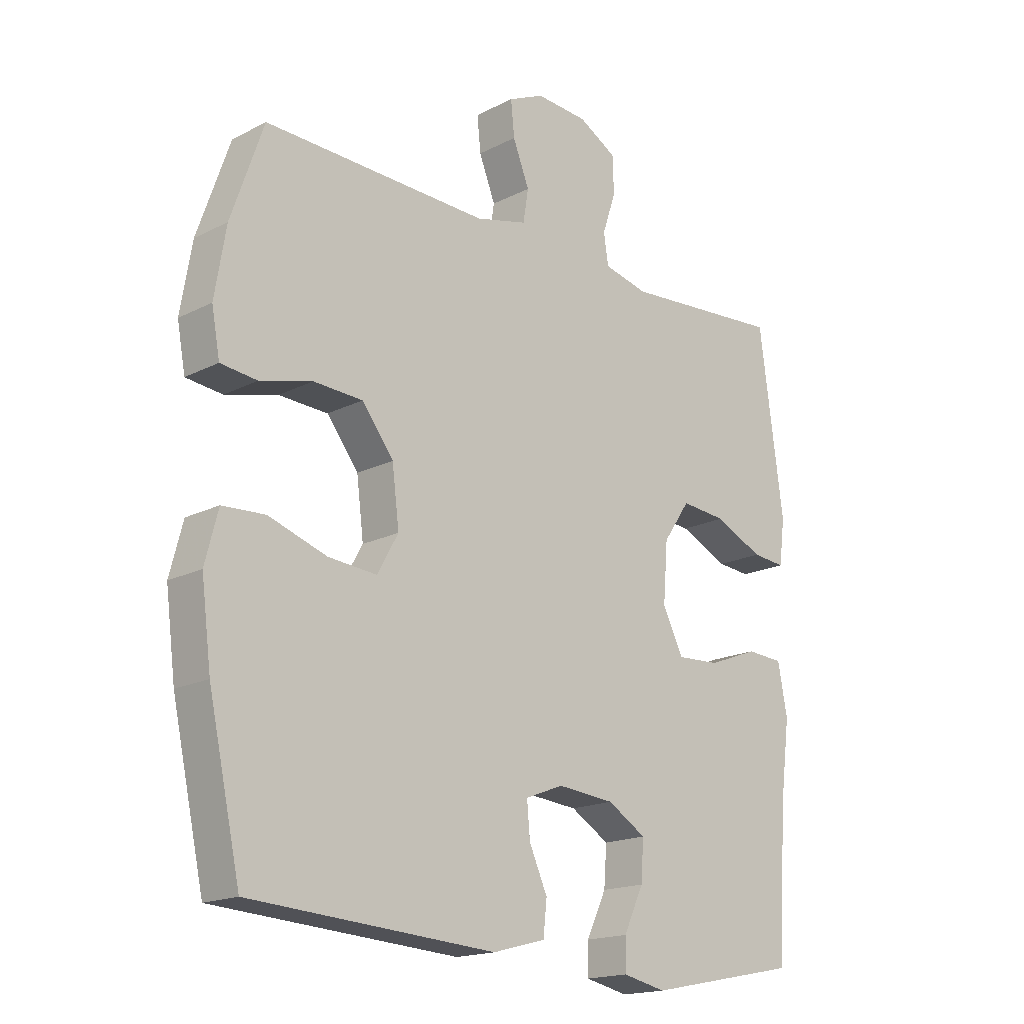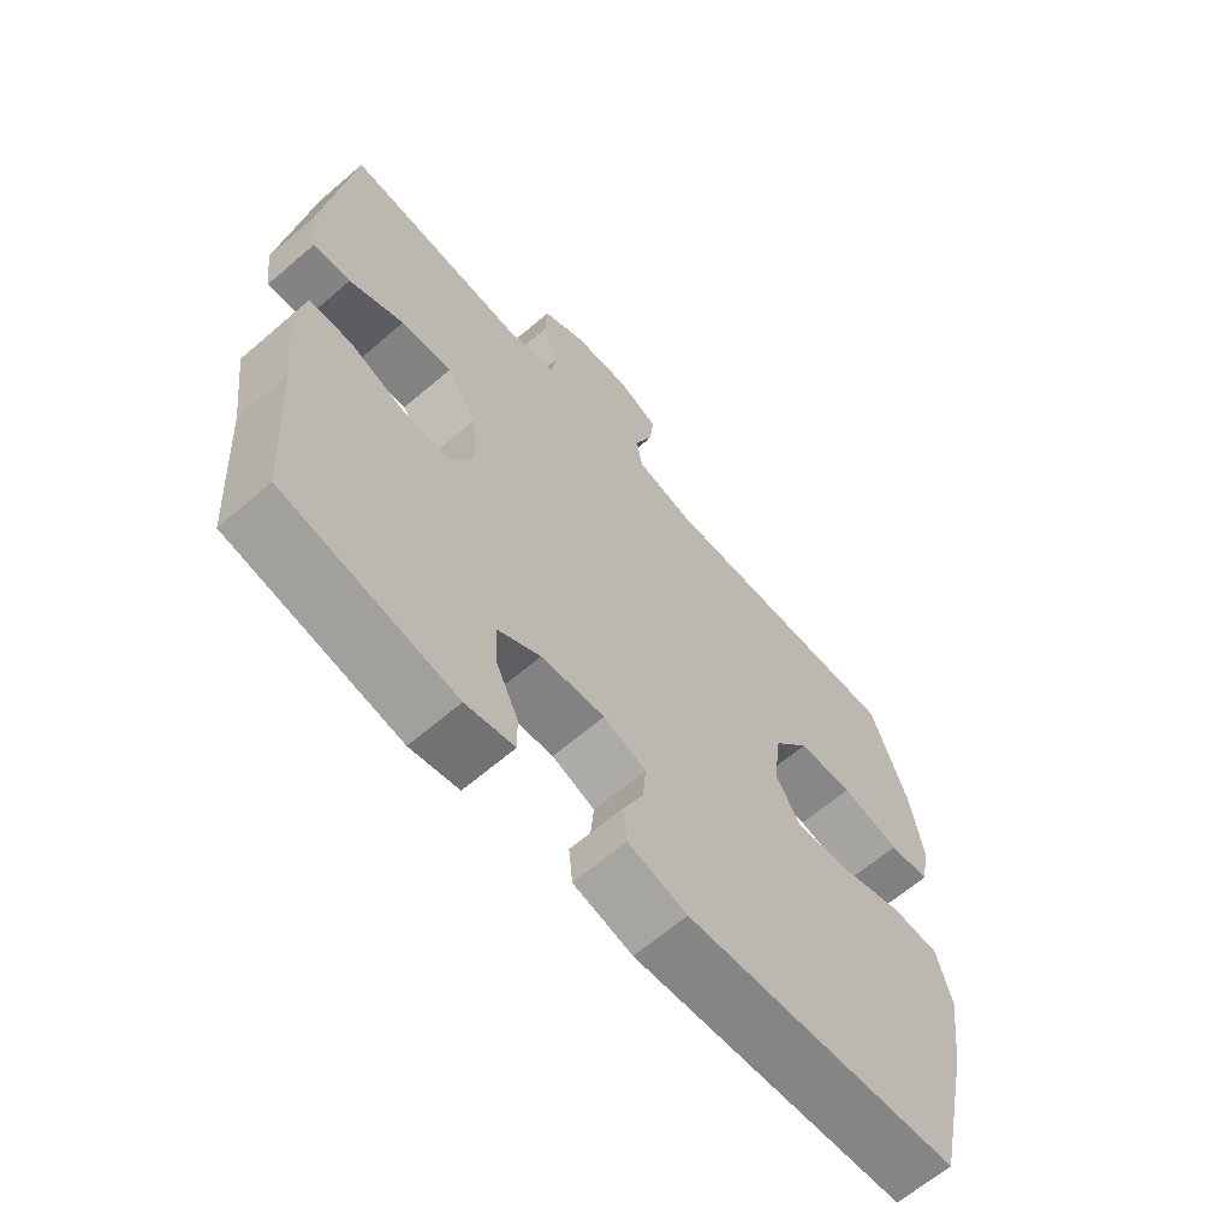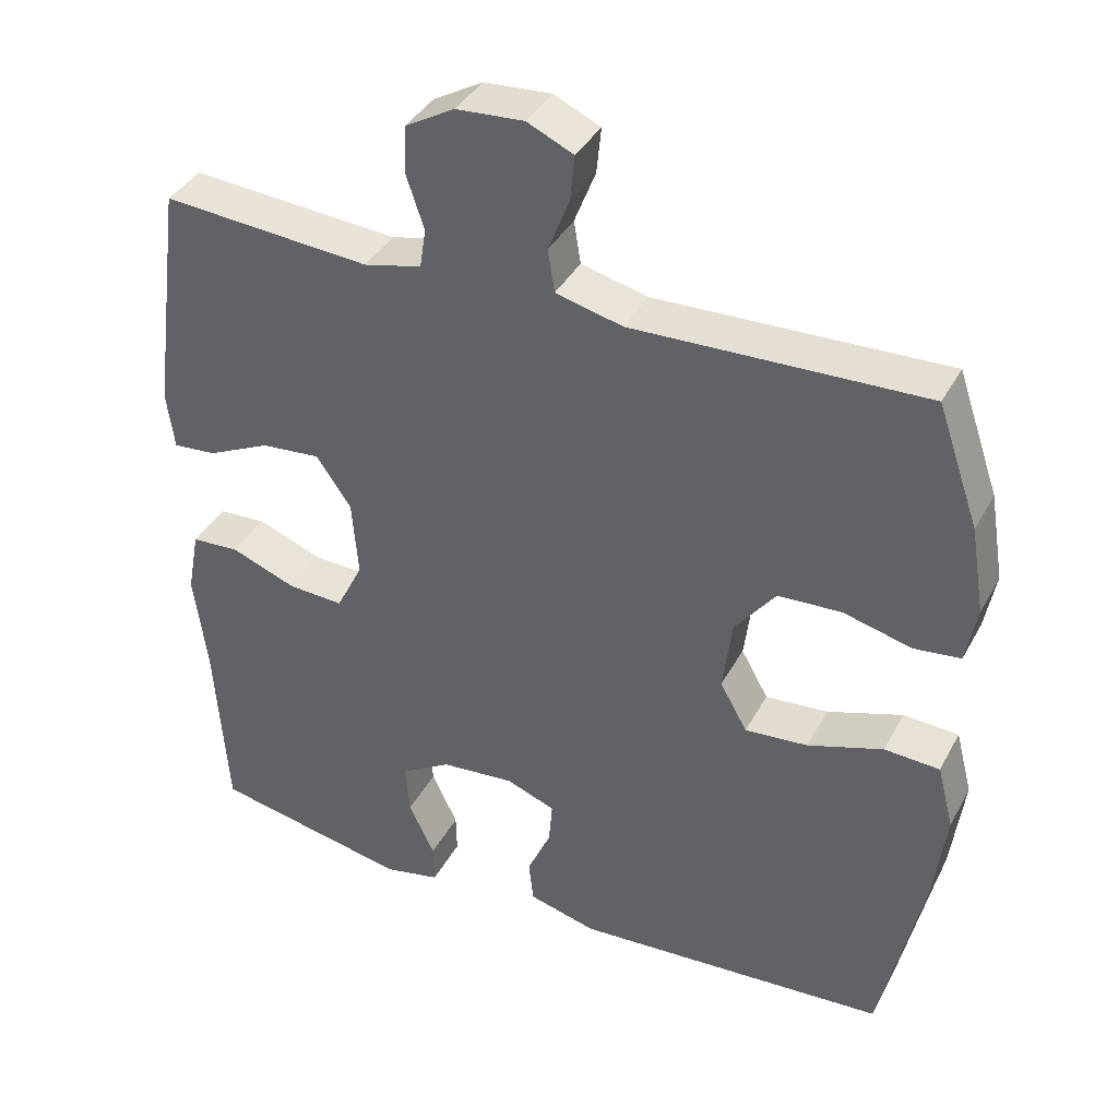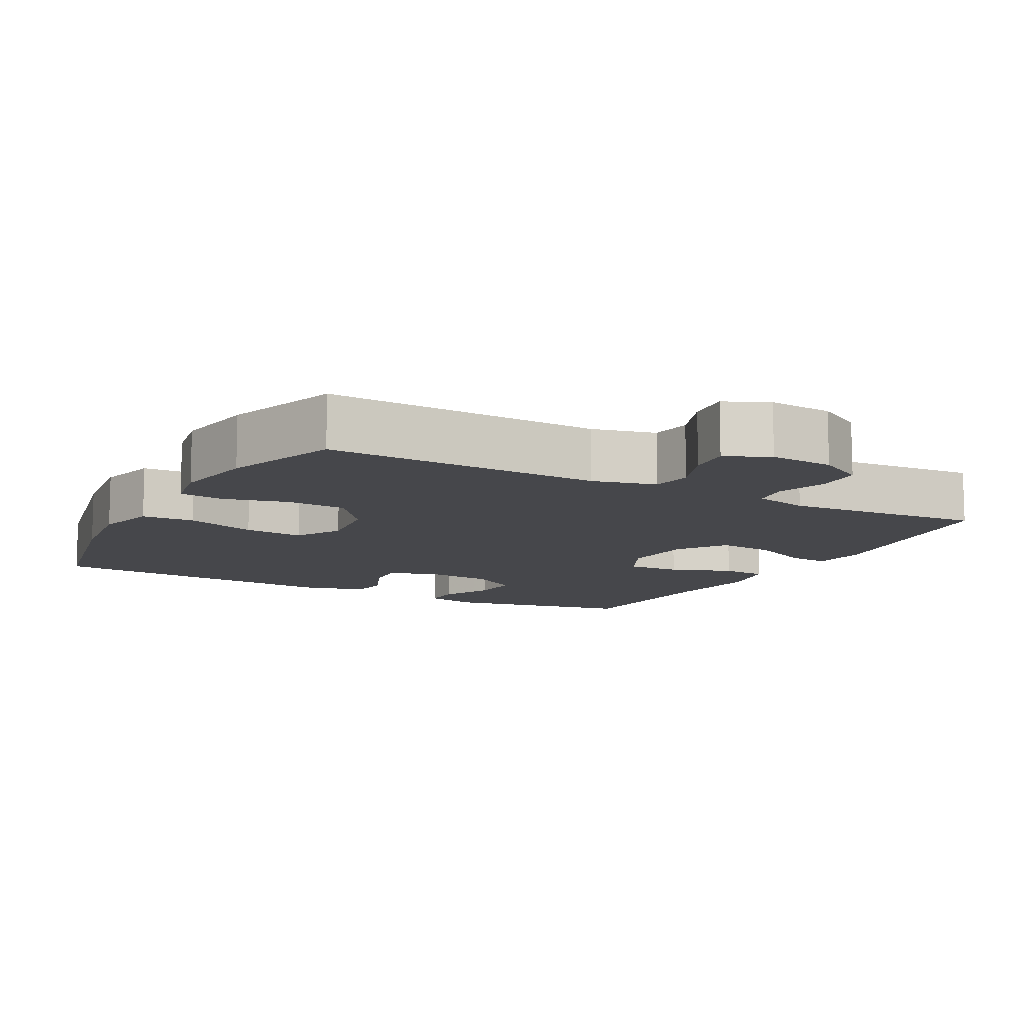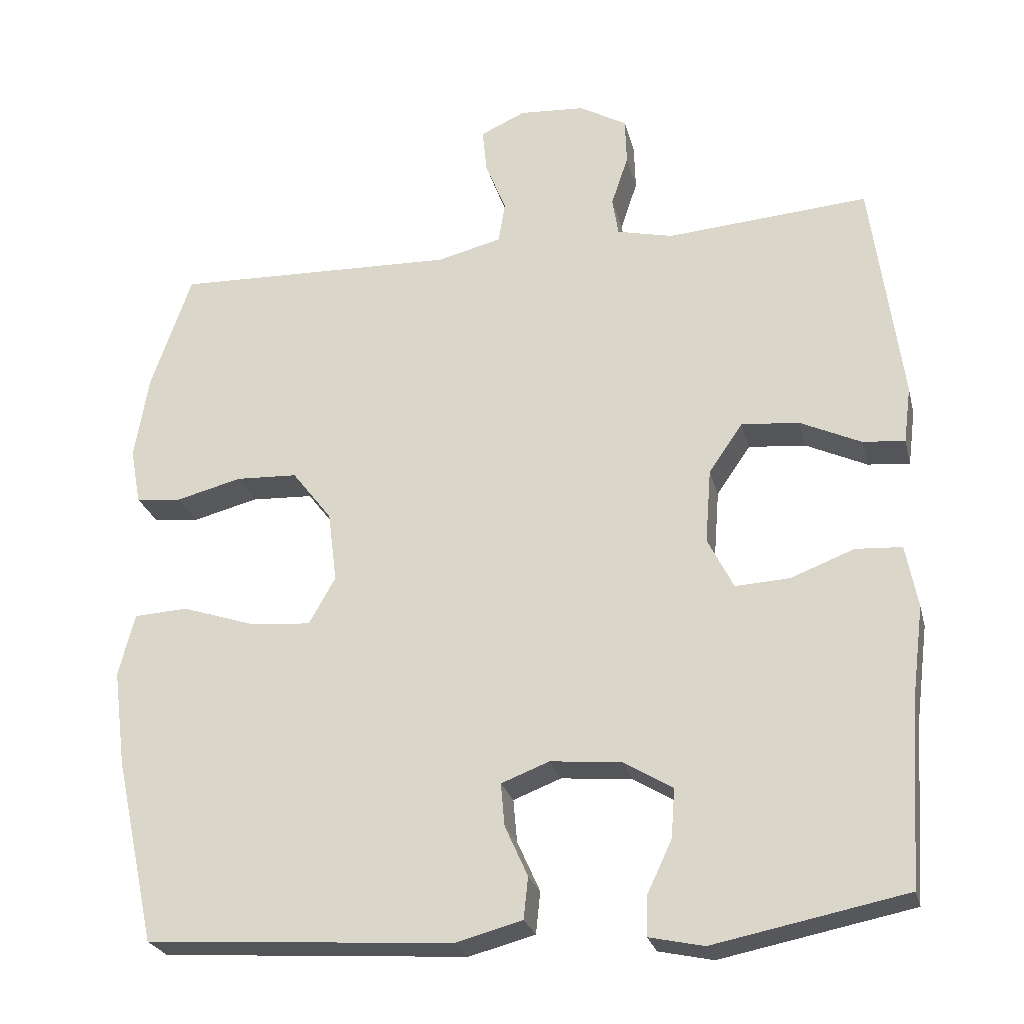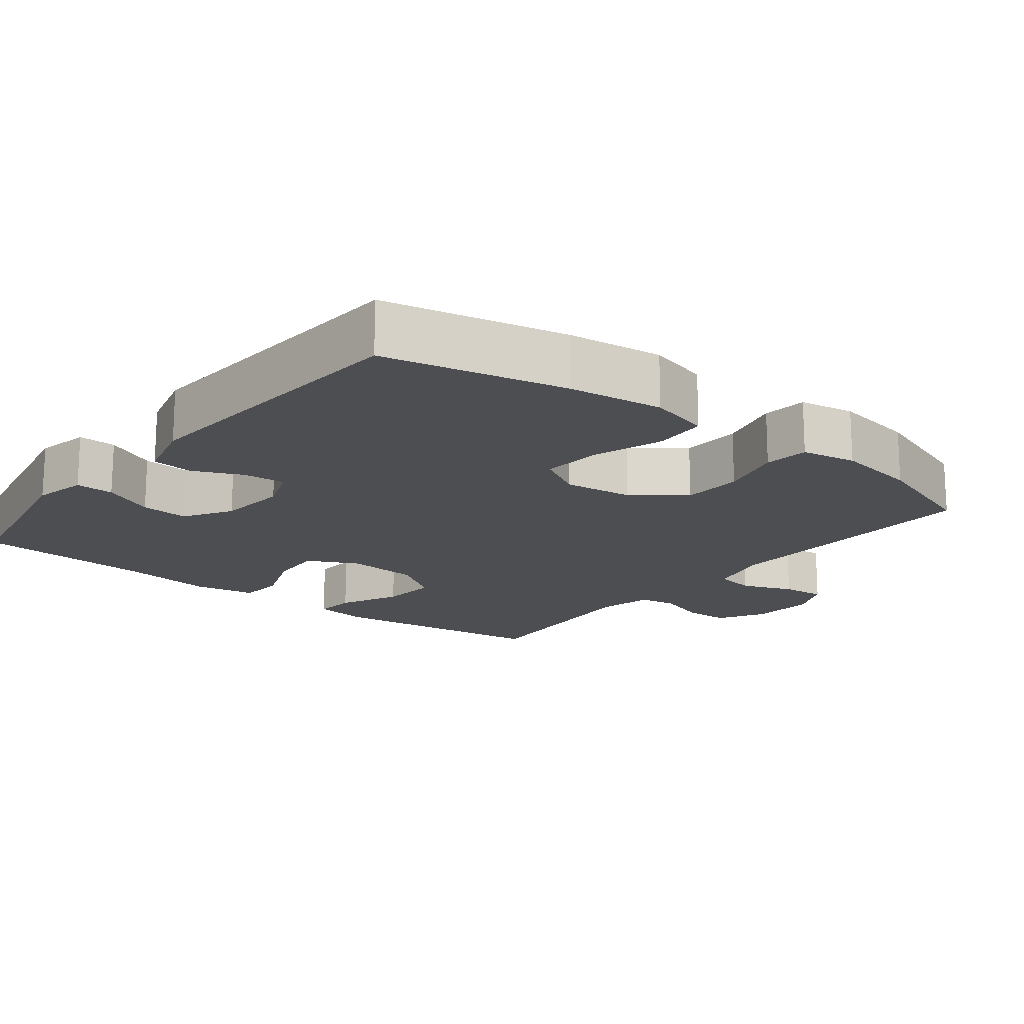
<metadata>
{"format":"obj","ext":"obj","renderer":"f3d","projection":"perspective","resolution":1024,"background":"white","views":[{"elev":-17.6,"azim":-44.8,"up":"+Z"},{"elev":-64.5,"azim":130.8,"up":"+Z"},{"elev":38.5,"azim":-154.2,"up":"+Z"},{"elev":-10.8,"azim":-28.5,"up":"+Y"},{"elev":-25.3,"azim":13.5,"up":"+Z"},{"elev":-16.9,"azim":-128.3,"up":"+Y"}]}
</metadata>
<code>
v 0.5 0.07 -0.5
v 0.239 0.07 -0.552
v 0.165 0.07 -0.536
v 0.166 0.07 -0.483
v 0.2 0.07 -0.411
v 0.205 0.07 -0.344
v 0.139 0.07 -0.304
v 0.042 0.07 -0.295
v -0.023 0.07 -0.32
v -0.018 0.07 -0.378
v 0.013 0.07 -0.447
v 0.007 0.07 -0.504
v -0.083 0.07 -0.528
v -0.5 0.07 -0.5
v -0.555 0.07 -0.249
v -0.572 0.07 -0.117
v -0.55 0.07 -0.032
v -0.477 0.07 -0.028
v -0.378 0.07 -0.061
v -0.295 0.07 -0.068
v -0.259 0.07 -0.004
v -0.271 0.07 0.092
v -0.325 0.07 0.162
v -0.409 0.07 0.166
v -0.498 0.07 0.143
v -0.56 0.07 0.15
v -0.574 0.07 0.226
v -0.555 0.07 0.341
v -0.5 0.07 0.5
v -0.116 0.07 0.488
v -0.028 0.07 0.51
v -0.019 0.07 0.566
v -0.047 0.07 0.637
v -0.053 0.07 0.697
v 0.008 0.07 0.725
v 0.097 0.07 0.719
v 0.162 0.07 0.682
v 0.164 0.07 0.618
v 0.141 0.07 0.549
v 0.149 0.07 0.497
v 0.225 0.07 0.479
v 0.5 0.07 0.5
v 0.541 0.07 0.192
v 0.531 0.07 0.115
v 0.474 0.07 0.12
v 0.391 0.07 0.159
v 0.313 0.07 0.166
v 0.267 0.07 0.099
v 0.259 0.07 -0.002
v 0.294 0.07 -0.072
v 0.368 0.07 -0.068
v 0.454 0.07 -0.035
v 0.517 0.07 -0.039
v 0.533 0.07 -0.124
v 0.516 0.07 -0.256
v 0.5 0 -0.5
v 0.239 0 -0.552
v 0.165 0 -0.536
v 0.166 0 -0.483
v 0.2 0 -0.411
v 0.205 0 -0.344
v 0.139 0 -0.304
v 0.042 0 -0.295
v -0.023 0 -0.32
v -0.018 0 -0.378
v 0.013 0 -0.447
v 0.007 0 -0.504
v -0.083 0 -0.528
v -0.5 0 -0.5
v -0.555 0 -0.249
v -0.572 0 -0.117
v -0.55 0 -0.032
v -0.477 0 -0.028
v -0.378 0 -0.061
v -0.295 0 -0.068
v -0.259 0 -0.004
v -0.271 0 0.092
v -0.325 0 0.162
v -0.409 0 0.166
v -0.498 0 0.143
v -0.56 0 0.15
v -0.574 0 0.226
v -0.555 0 0.341
v -0.5 0 0.5
v -0.116 0 0.488
v -0.028 0 0.51
v -0.019 0 0.566
v -0.047 0 0.637
v -0.053 0 0.697
v 0.008 0 0.725
v 0.097 0 0.719
v 0.162 0 0.682
v 0.164 0 0.618
v 0.141 0 0.549
v 0.149 0 0.497
v 0.225 0 0.479
v 0.5 0 0.5
v 0.541 0 0.192
v 0.531 0 0.115
v 0.474 0 0.12
v 0.391 0 0.159
v 0.313 0 0.166
v 0.267 0 0.099
v 0.259 0 -0.002
v 0.294 0 -0.072
v 0.368 0 -0.068
v 0.454 0 -0.035
v 0.517 0 -0.039
v 0.533 0 -0.124
v 0.516 0 -0.256
f 52 53 54 55
f 51 52 55 1
f 50 51 1 2
f 49 50 2
f 43 44 45 46
f 41 42 43 46
f 40 41 46 47
f 36 37 38 39
f 36 39 40
f 35 36 40
f 32 33 34 35
f 31 32 35 40
f 30 31 40 47
f 24 25 26 27
f 23 24 27 28
f 16 17 18 19
f 16 19 20
f 15 16 20
f 14 15 20
f 13 14 20 21
f 10 11 12 13
f 9 10 13 21
f 2 3 4 5
f 49 2 5 6
f 48 49 6 7
f 29 30 47 48
f 23 28 29 48
f 22 23 48 7
f 8 9 21 22
f 7 8 22
f 110 109 108 107
f 56 110 107 106
f 57 56 106 105
f 57 105 104
f 101 100 99 98
f 101 98 97 96
f 102 101 96 95
f 94 93 92 91
f 95 94 91
f 95 91 90
f 90 89 88 87
f 95 90 87 86
f 102 95 86 85
f 82 81 80 79
f 83 82 79 78
f 74 73 72 71
f 75 74 71
f 75 71 70
f 75 70 69
f 76 75 69 68
f 68 67 66 65
f 76 68 65 64
f 60 59 58 57
f 61 60 57 104
f 62 61 104 103
f 103 102 85 84
f 103 84 83 78
f 62 103 78 77
f 77 76 64 63
f 77 63 62
f 1 56 57 2
f 2 57 58 3
f 3 58 59 4
f 4 59 60 5
f 5 60 61 6
f 6 61 62 7
f 7 62 63 8
f 8 63 64 9
f 9 64 65 10
f 10 65 66 11
f 11 66 67 12
f 12 67 68 13
f 13 68 69 14
f 14 69 70 15
f 15 70 71 16
f 16 71 72 17
f 17 72 73 18
f 18 73 74 19
f 19 74 75 20
f 20 75 76 21
f 21 76 77 22
f 22 77 78 23
f 23 78 79 24
f 24 79 80 25
f 25 80 81 26
f 26 81 82 27
f 27 82 83 28
f 28 83 84 29
f 29 84 85 30
f 30 85 86 31
f 31 86 87 32
f 32 87 88 33
f 33 88 89 34
f 34 89 90 35
f 35 90 91 36
f 36 91 92 37
f 37 92 93 38
f 38 93 94 39
f 39 94 95 40
f 40 95 96 41
f 41 96 97 42
f 42 97 98 43
f 43 98 99 44
f 44 99 100 45
f 45 100 101 46
f 46 101 102 47
f 47 102 103 48
f 48 103 104 49
f 49 104 105 50
f 50 105 106 51
f 51 106 107 52
f 52 107 108 53
f 53 108 109 54
f 54 109 110 55
f 55 110 56 1

</code>
